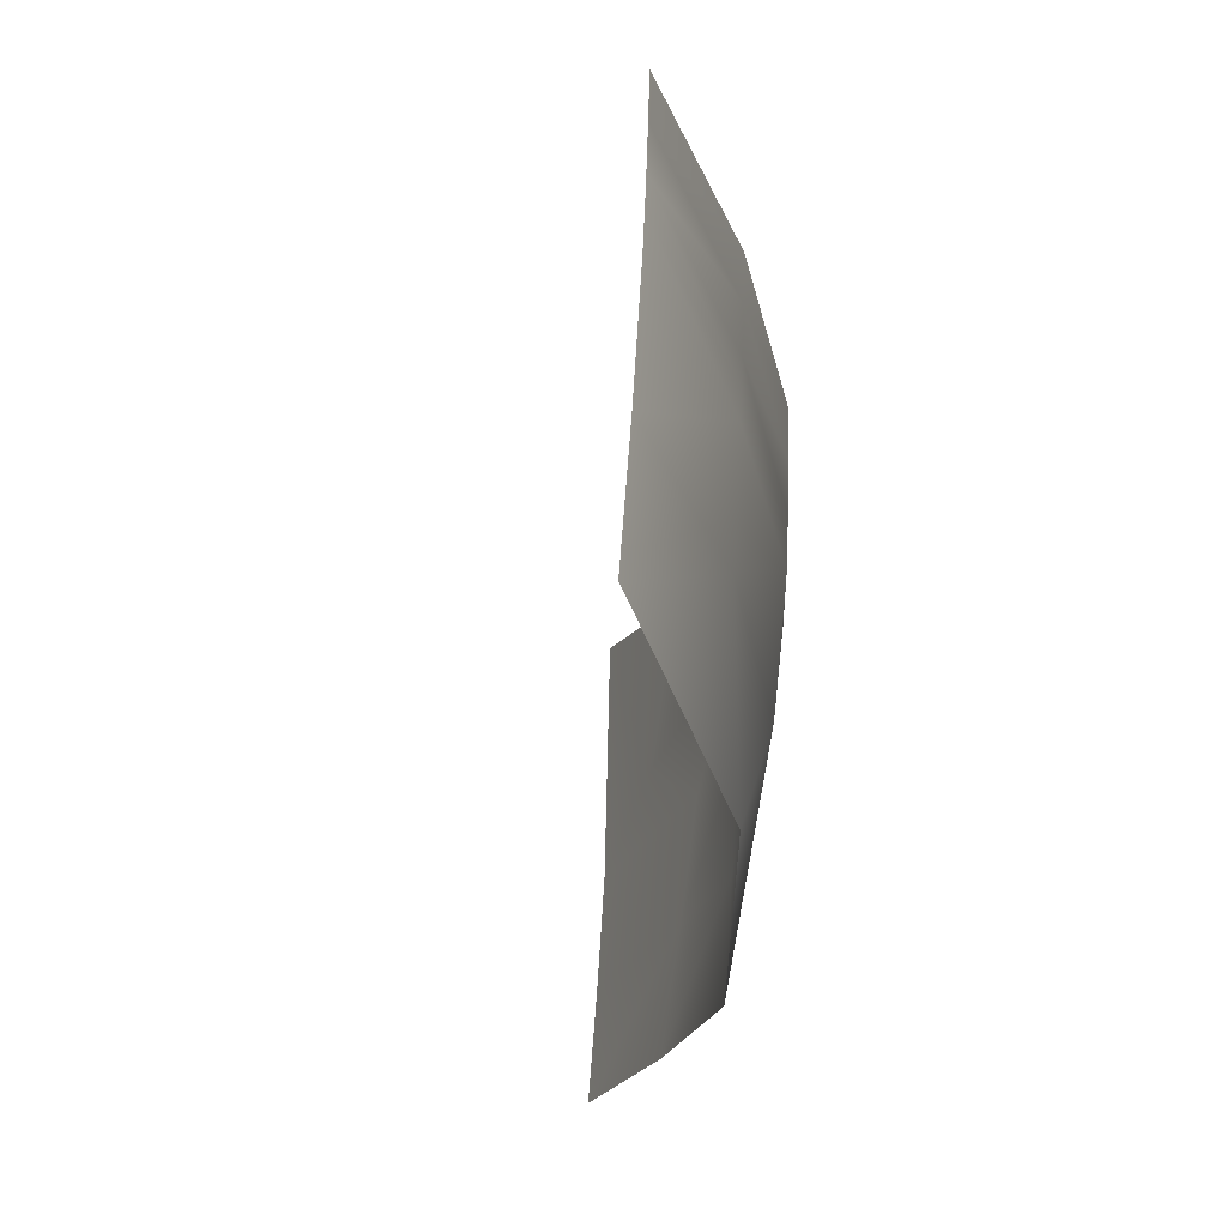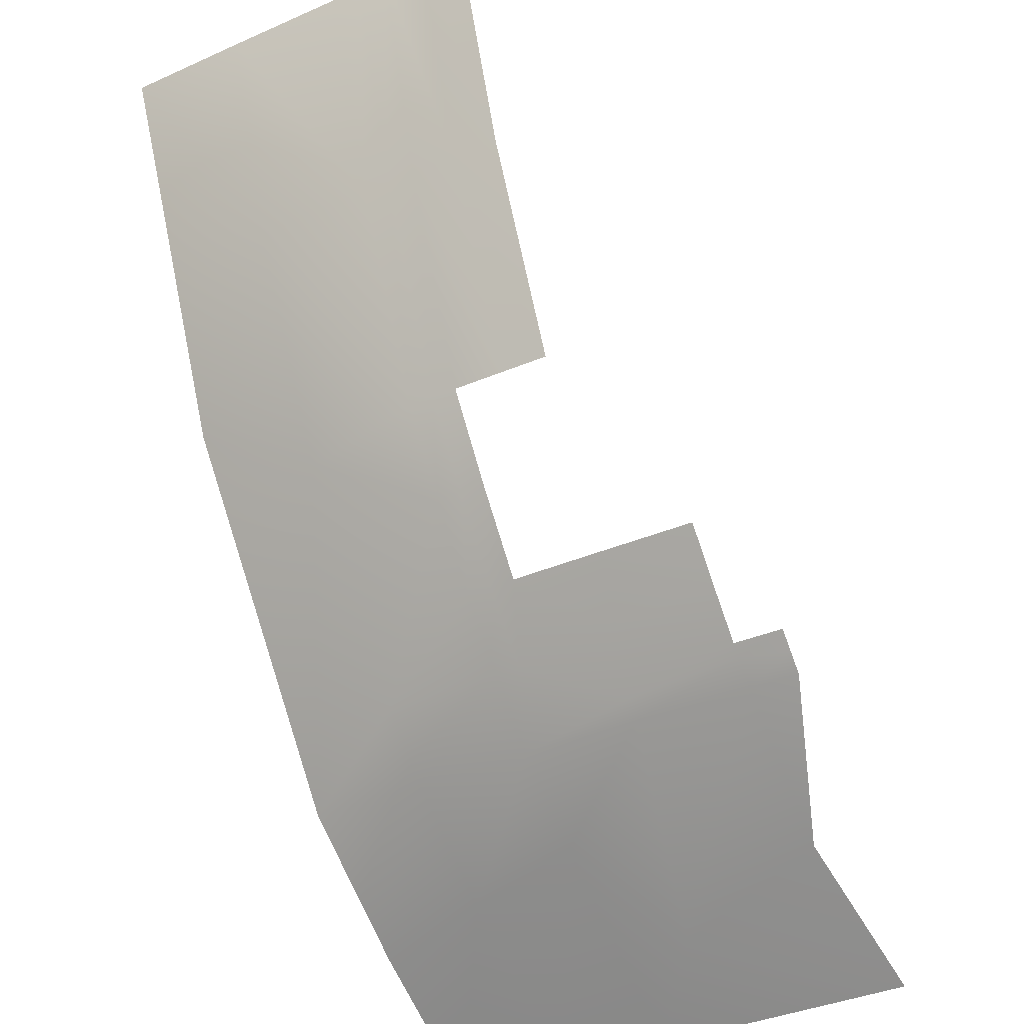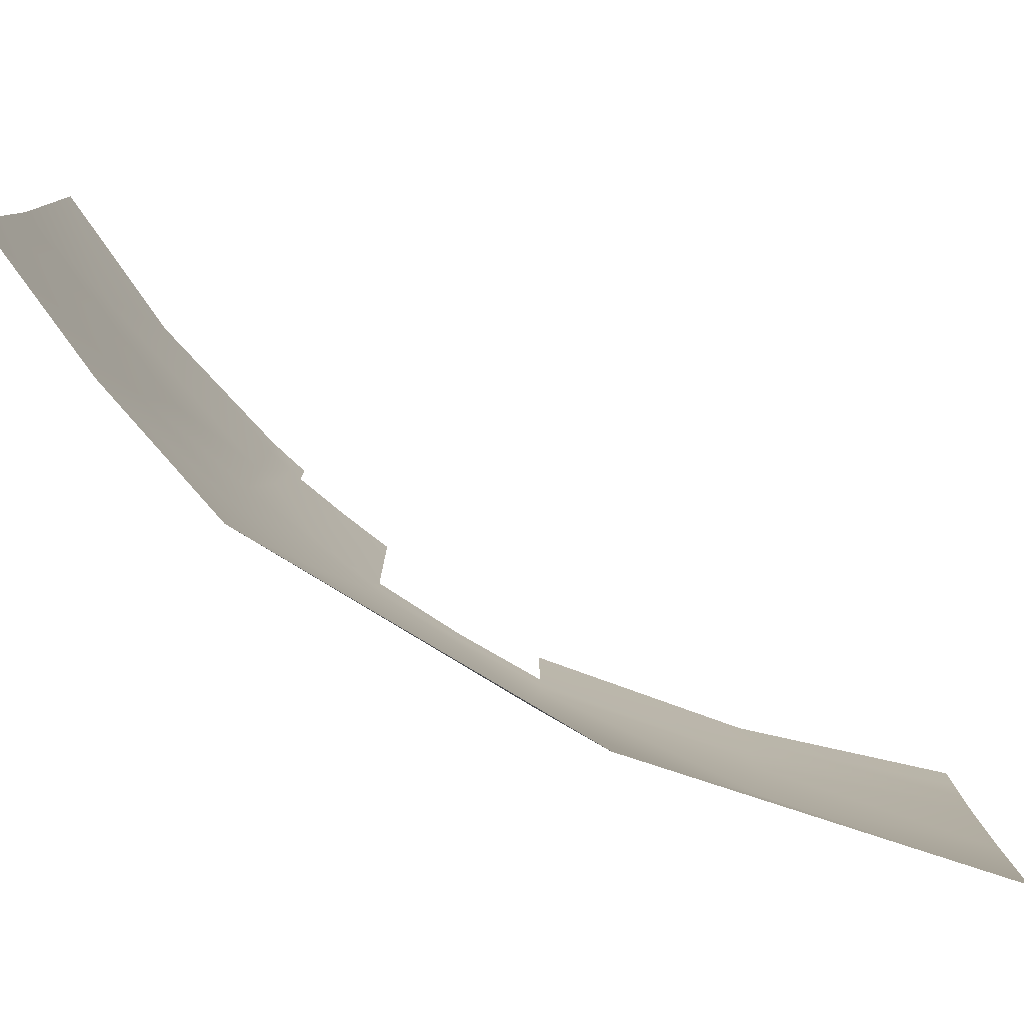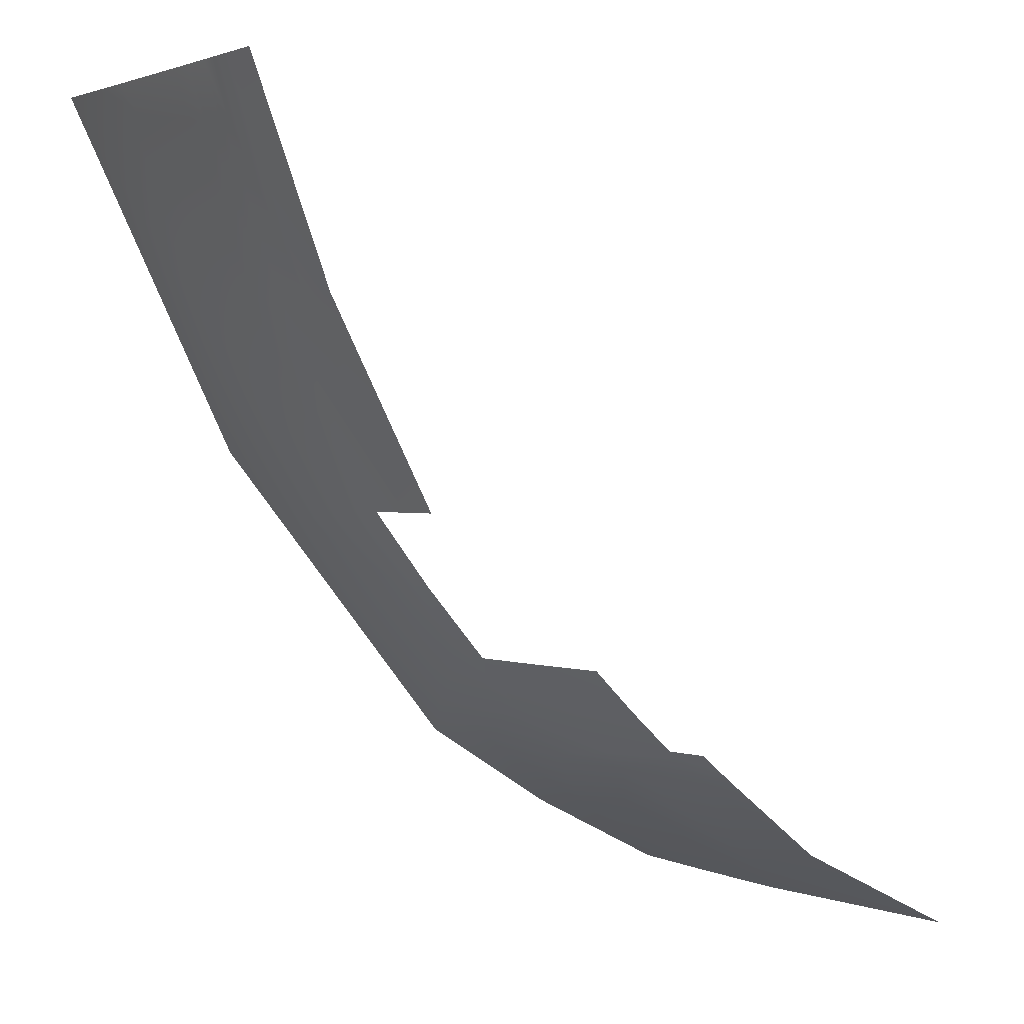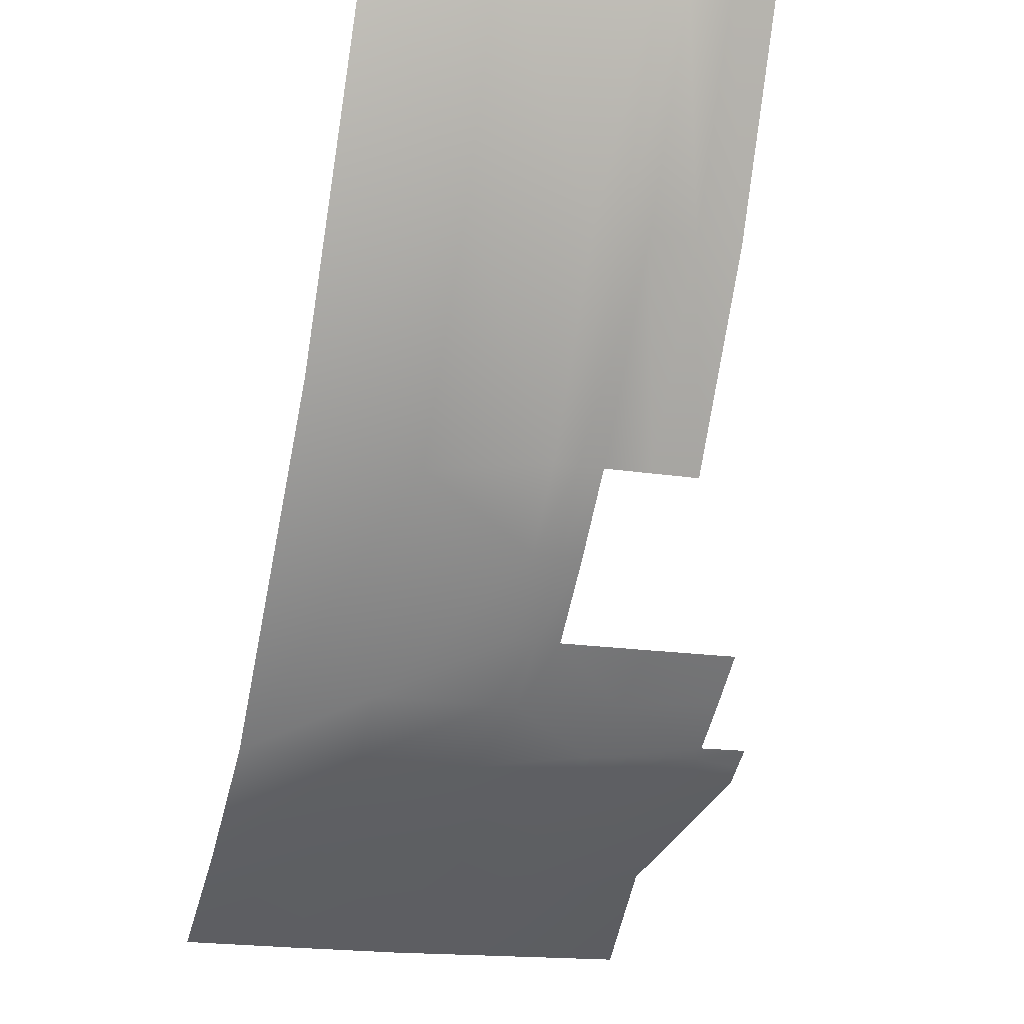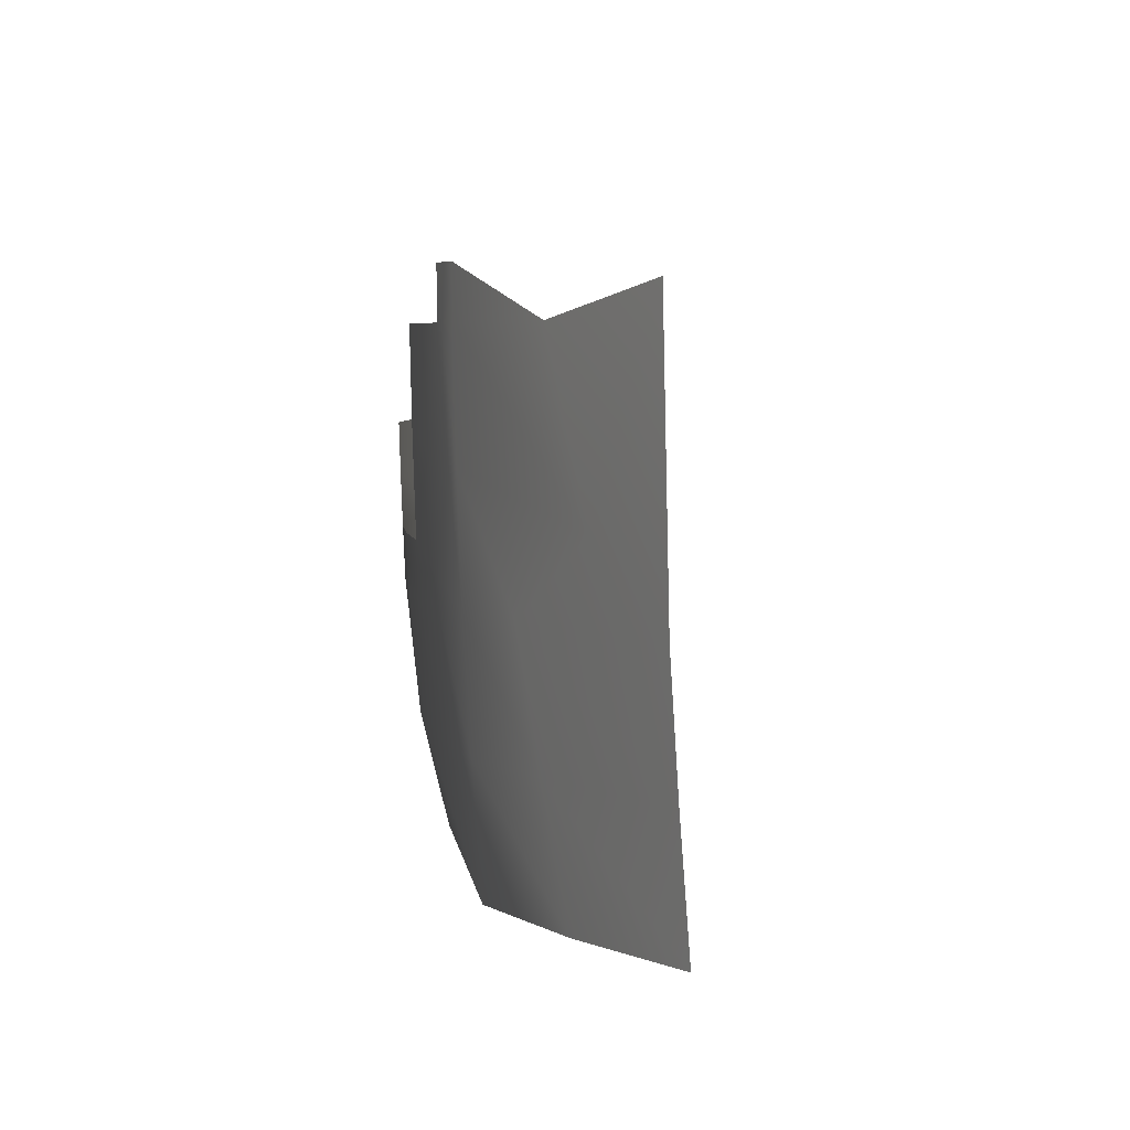
<metadata>
{"format":"obj","ext":"obj","renderer":"f3d","projection":"perspective","resolution":1024,"background":"white","views":[{"elev":-27.5,"azim":40.3,"up":"+Y"},{"elev":-41.8,"azim":115.7,"up":"+Z"},{"elev":-78.0,"azim":-81.1,"up":"+Y"},{"elev":0.2,"azim":143.4,"up":"+Z"},{"elev":-14.4,"azim":70.4,"up":"+Z"},{"elev":5.0,"azim":-146.3,"up":"+Y"}]}
</metadata>
<code>
g ea05-Range03_01
v 1.278e+04 -2417 -3964
v 1.248e+04 -2533 -4235
v 1.278e+04 -2540 -3961
v 1.216e+04 -2647 -4492
v 1.247e+04 -2656 -4232
v 1.277e+04 -2663 -3959
v 1.219e+04 -1494 -4508
v 1.218e+04 -2071 -4501
v 1.231e+04 -1494 -4413
v 1.227e+04 -2072 -4433
v 1.237e+04 -1495 -4369
v 1.279e+04 -1958 -3970
v 1.253e+04 -2015 -4207
v 1.28e+04 -1498 -3975
v 1.259e+04 -1496 -4176
f 12 14 15
f 13 15 11
f 15 13 12
f 1 12 13
f 3 1 2
f 13 2 1
f 2 13 10
f 11 10 13
f 10 11 9
f 6 3 5
f 2 5 3
f 5 2 4
f 10 4 2
f 4 10 8
f 9 8 10
f 8 9 7
v 1.219e+04 -1494 -4508
v 1.117e+04 -2258 -5080
v 1.218e+04 -2071 -4501
v 1.216e+04 -2647 -4492
v 1.171e+04 -2633 -4768
v 1.146e+04 -1489 -4935
v 1.219e+04 -1253 -4509
v 1.071e+04 -1341 -5323
v 1.069e+04 -2600 -5311
f 22 21 16
f 17 16 21
f 16 17 18
f 20 18 17
f 18 20 19
f 17 24 20
f 24 17 23
f 21 23 17
v 1.339e+04 -2675 -3241
v 1.39e+04 -3280 -2239
v 1.393e+04 -2678 -2256
v 1.435e+04 -2674 -1210
v 1.431e+04 -3274 -1194
v 1.244e+04 -3248 -4216
v 1.247e+04 -2656 -4232
v 1.212e+04 -3238 -4476
v 1.216e+04 -2647 -4492
v 1.277e+04 -2663 -3959
v 1.208e+04 -3828 -4457
v 1.427e+04 -3874 -1174
v 1.326e+04 -3274 -3293
v 1.336e+04 -3870 -2938
v 1.309e+04 -2670 -3608
f 26 36 29
f 36 26 38
f 37 38 26
f 38 37 35
f 30 35 37
f 35 30 32
f 31 32 30
f 32 31 33
f 30 34 31
f 34 30 39
f 37 39 30
f 39 37 25
f 26 25 37
f 25 26 27
f 29 27 26
f 27 29 28
v 1.228e+04 -1254 -4440
v 1.219e+04 -1253 -4509
v 1.219e+04 -1494 -4508
v 1.237e+04 -1254 -4370
v 1.231e+04 -1494 -4413
v 1.237e+04 -1495 -4369
f 41 42 40
f 44 40 42
f 40 44 43
f 45 43 44
v 1.339e+04 -2675 -3241
v 1.393e+04 -2678 -2256
v 1.394e+04 -2540 -2258
v 1.394e+04 -2403 -2261
v 1.34e+04 -2427 -3245
v 1.339e+04 -2551 -3243
v 1.435e+04 -2523 -1213
v 1.436e+04 -2373 -1216
v 1.34e+04 -2188 -3249
v 1.395e+04 -2176 -2264
v 1.341e+04 -1948 -3252
v 1.436e+04 -2160 -1220
v 1.437e+04 -1947 -1223
v 1.395e+04 -1949 -2268
v 1.435e+04 -2674 -1210
f 47 60 52
f 48 52 53
f 52 48 47
f 46 47 48
f 48 51 46
f 51 48 49
f 53 49 48
f 49 53 55
f 57 55 53
f 55 57 59
f 58 59 57
f 49 50 51
f 50 49 54
f 55 54 49
f 54 55 56
f 59 56 55
v 1.31e+04 -2423 -3613
v 1.278e+04 -2417 -3964
v 1.278e+04 -2540 -3961
v 1.309e+04 -2670 -3608
v 1.339e+04 -2675 -3241
v 1.339e+04 -2551 -3243
v 1.309e+04 -2546 -3610
v 1.34e+04 -2427 -3245
v 1.277e+04 -2663 -3959
f 66 64 65
f 64 66 67
f 68 67 66
f 67 68 61
f 67 69 64
f 69 67 63
f 61 63 67
f 63 61 62
v 1.137e+04 -3789 -4901
v 1.208e+04 -3828 -4457
v 1.212e+04 -3238 -4476
v 1.154e+04 -3211 -4836
v 1.216e+04 -2647 -4492
v 1.065e+04 -3172 -5296
v 1.062e+04 -3744 -5277
v 1.171e+04 -2633 -4768
v 1.069e+04 -2600 -5311
f 72 70 71
f 70 72 73
f 74 73 72
f 73 74 77
f 75 77 78
f 77 75 73
f 76 73 75
f 73 76 70

</code>
